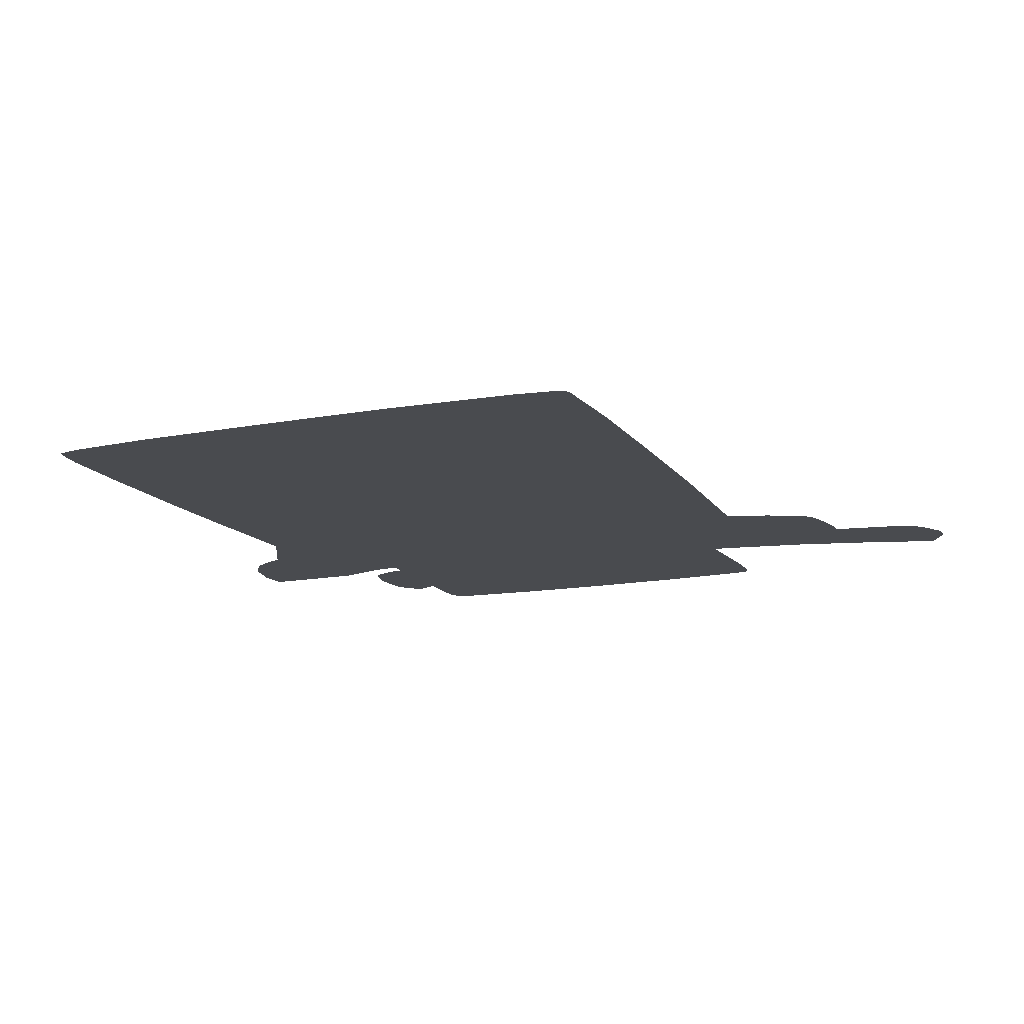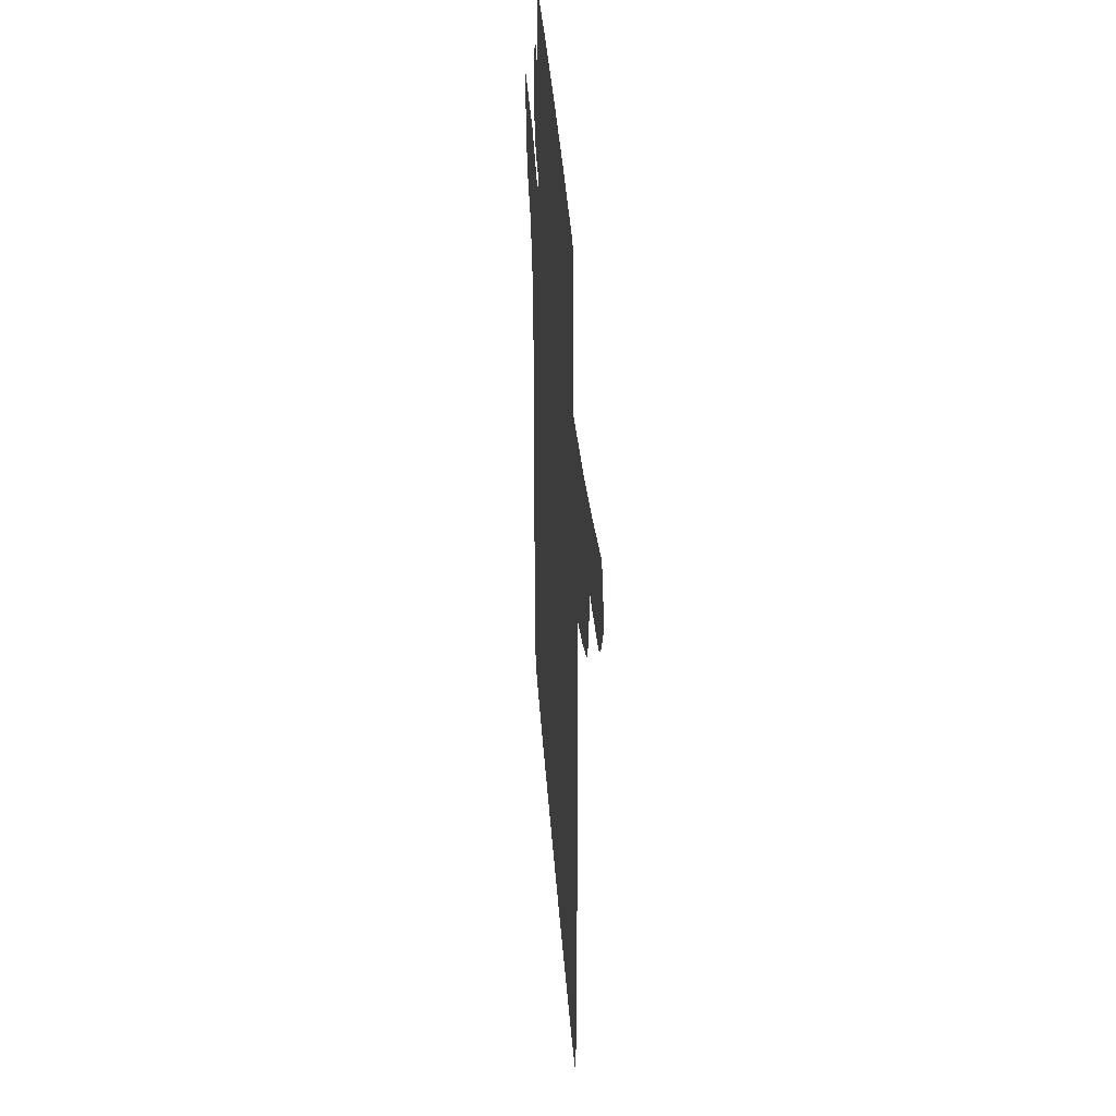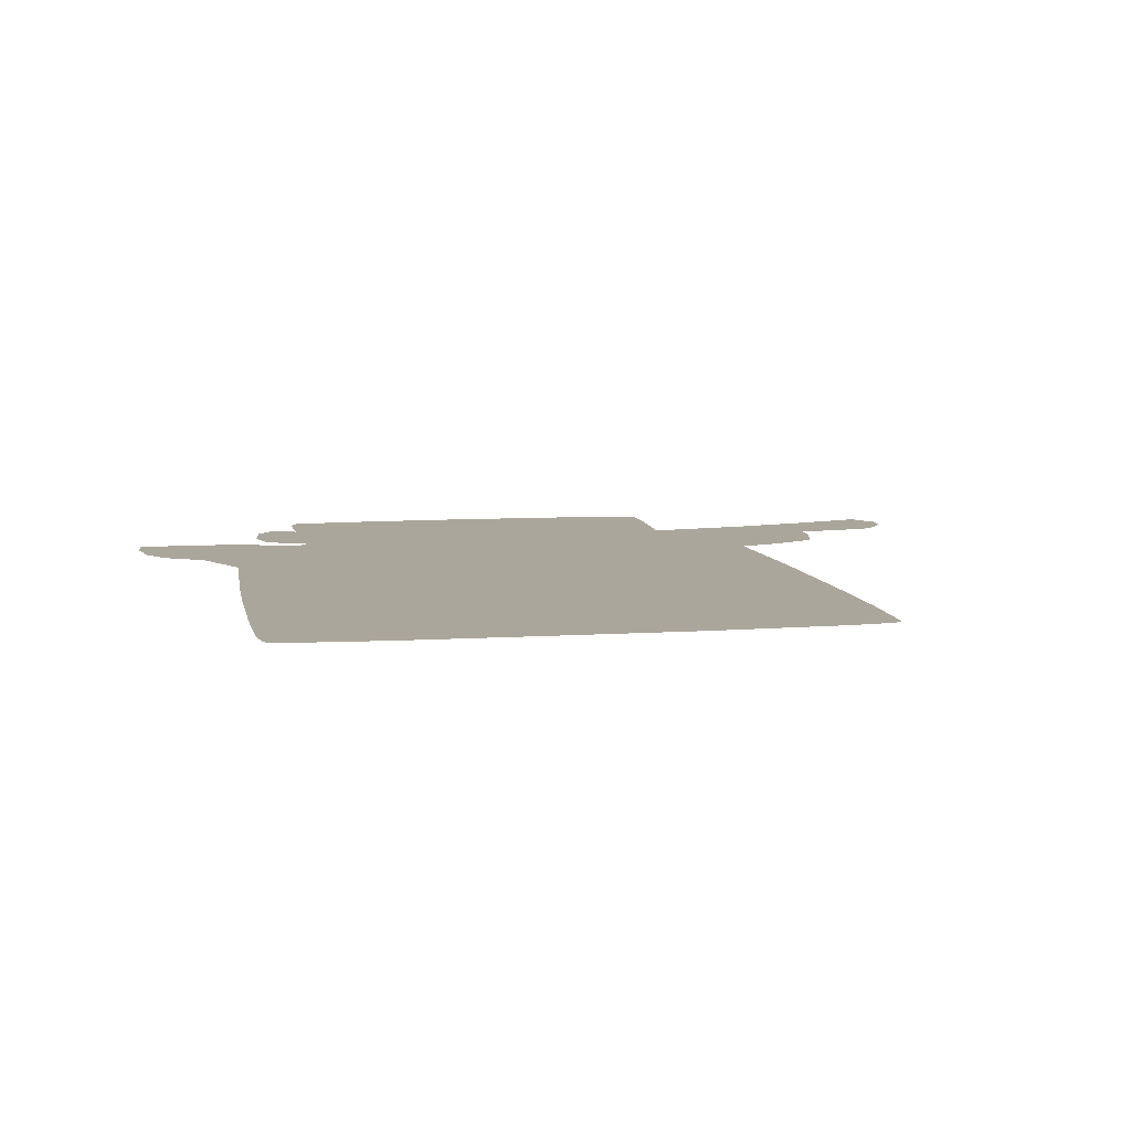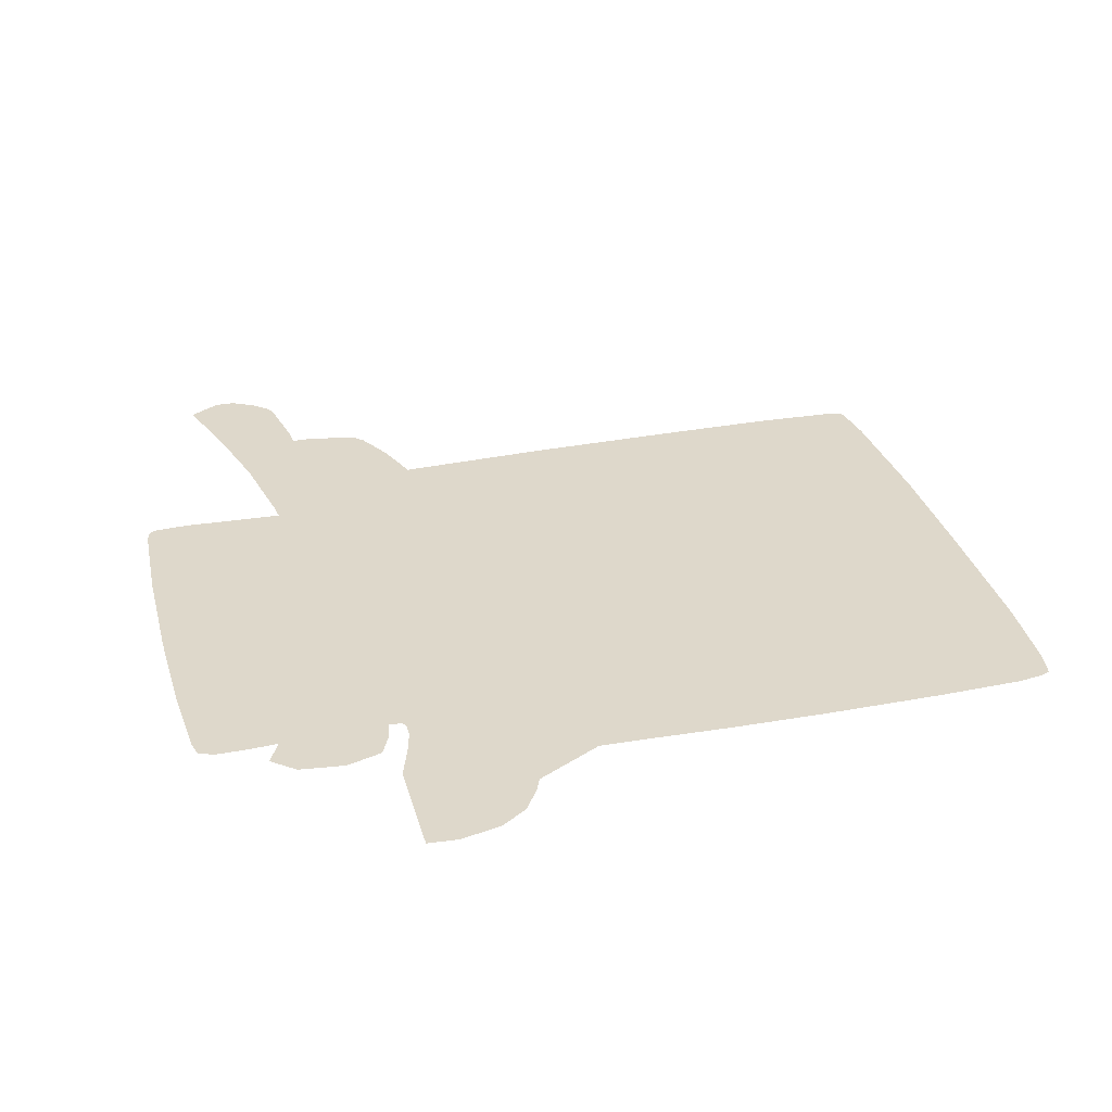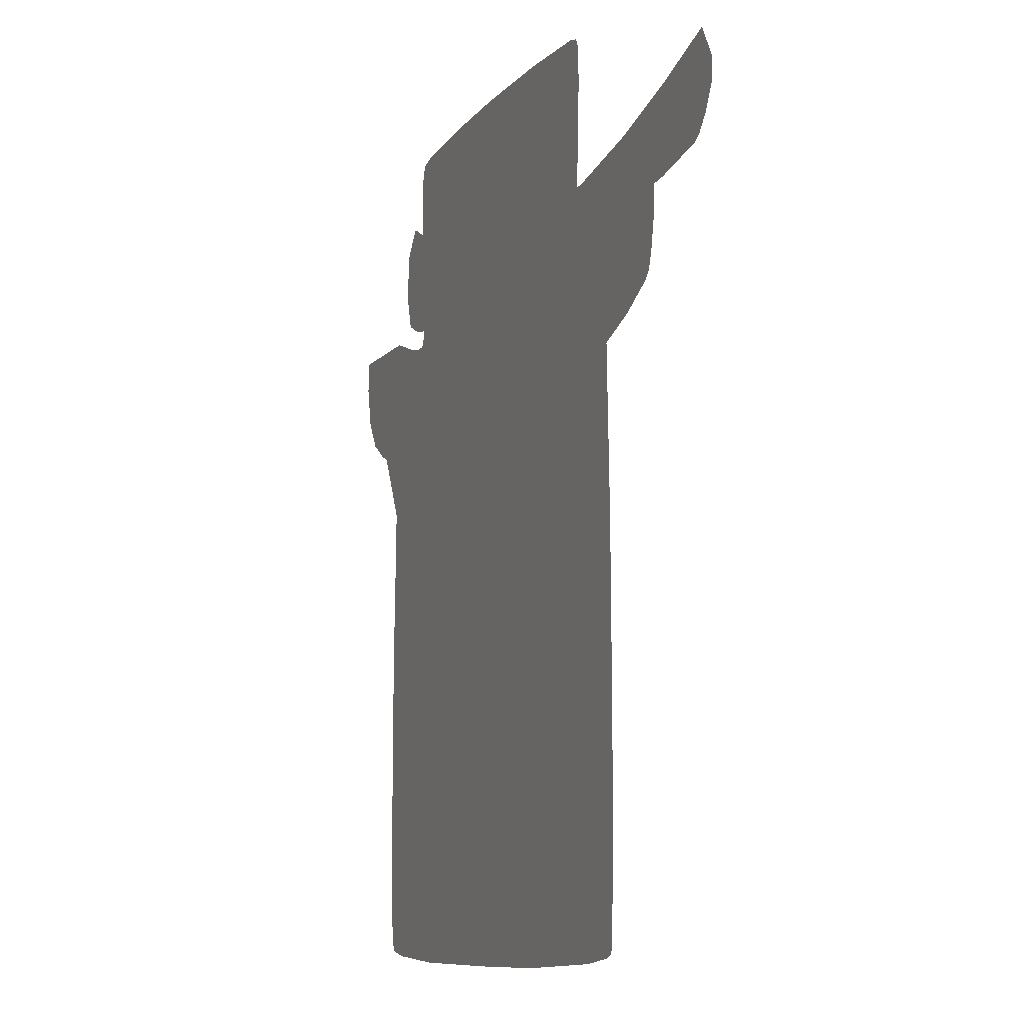
<metadata>
{"format":"obj","ext":"obj","renderer":"f3d","projection":"perspective","resolution":1024,"background":"white","views":[{"elev":-14.1,"azim":22.7,"up":"+Z"},{"elev":38.7,"azim":86.0,"up":"+Y"},{"elev":8.0,"azim":-10.8,"up":"+Z"},{"elev":31.6,"azim":-105.0,"up":"+Z"},{"elev":-9.5,"azim":68.5,"up":"+Y"}]}
</metadata>
<code>
v 0.486 0.104 -0.5
v 0.484 0.1045 -0.5
v 0.483 0.107 -0.5
v 0.524 0.1365 -0.5
v 0.5545 0.101 -0.5
v 0.5595 0.136 -0.5
v 0.577 0.136 -0.5
v 0.5905 0.101 -0.5
v 0.5905 0.101 -0.5
v 0.577 0.136 -0.5
v 0.5945 0.1365 -0.5
v 0.6075 0.1365 -0.5
v 0.6275 0.1025 -0.5
v 0.5905 0.101 -0.5
v 0.6075 0.1365 -0.5
v 0.639 0.104 -0.5
v 0.5545 0.101 -0.5
v 0.552 0.1011 -0.5
v 0.5415 0.1365 -0.5
v 0.5595 0.136 -0.5
v 0.4915 0.103 -0.5
v 0.486 0.104 -0.5
v 0.524 0.1365 -0.5
v 0.5145 0.1015 -0.5
v 0.524 0.1365 -0.5
v 0.5261 0.1013 -0.5
v 0.5145 0.1015 -0.5
v 0.552 0.1011 -0.5
v 0.5261 0.1013 -0.5
v 0.524 0.1365 -0.5
v 0.5415 0.1365 -0.5
v 0.5165 0.1545 -0.5
v 0.524 0.1545 -0.5
v 0.524 0.1365 -0.5
v 0.4815 0.1365 -0.5
v 0.524 0.1725 -0.5
v 0.517 0.1725 -0.5
v 0.517 0.19 -0.5
v 0.524 0.19 -0.5
v 0.5945 0.1545 -0.5
v 0.5945 0.1725 -0.5
v 0.607 0.1725 -0.5
v 0.6075 0.1545 -0.5
v 0.5415 0.1365 -0.5
v 0.5415 0.1545 -0.5
v 0.5595 0.1545 -0.5
v 0.5595 0.136 -0.5
v 0.5945 0.1365 -0.5
v 0.577 0.136 -0.5
v 0.577 0.1545 -0.5
v 0.5945 0.1545 -0.5
v 0.5165 0.1545 -0.5
v 0.4815 0.1365 -0.5
v 0.4815 0.17 -0.5
v 0.482 0.1145 -0.5
v 0.4815 0.1365 -0.5
v 0.524 0.1365 -0.5
v 0.483 0.107 -0.5
v 0.4815 0.17 -0.5
v 0.482 0.1965 -0.5
v 0.517 0.1725 -0.5
v 0.5165 0.1545 -0.5
v 0.483 0.222 -0.5
v 0.4833 0.2331 -0.5
v 0.518 0.2075 -0.5
v 0.517 0.19 -0.5
v 0.482 0.1965 -0.5
v 0.483 0.222 -0.5
v 0.517 0.19 -0.5
v 0.517 0.1725 -0.5
v 0.641 0.105 -0.5
v 0.639 0.104 -0.5
v 0.6075 0.1365 -0.5
v 0.6415 0.107 -0.5
v 0.6675 0.29 -0.5
v 0.669 0.285 -0.5
v 0.6435 0.286 -0.5
v 0.6525 0.2895 -0.5
v 0.6645 0.2915 -0.5
v 0.6675 0.29 -0.5
v 0.6525 0.2895 -0.5
v 0.6595 0.2915 -0.5
v 0.669 0.2836 -0.5
v 0.653 0.256 -0.5
v 0.6405 0.2515 -0.5
v 0.634 0.2815 -0.5
v 0.669 0.285 -0.5
v 0.669 0.2836 -0.5
v 0.634 0.2815 -0.5
v 0.6435 0.286 -0.5
v 0.634 0.2815 -0.5
v 0.6405 0.2515 -0.5
v 0.628 0.2795 -0.5
v 0.628 0.2795 -0.5
v 0.6405 0.2515 -0.5
v 0.6245 0.28 -0.5
v 0.623 0.302 -0.5
v 0.6228 0.2957 -0.5
v 0.587 0.3025 -0.5
v 0.6228 0.2957 -0.5
v 0.6225 0.288 -0.5
v 0.587 0.3025 -0.5
v 0.6225 0.288 -0.5
v 0.623 0.2815 -0.5
v 0.587 0.3025 -0.5
v 0.642 0.2085 -0.5
v 0.6425 0.163 -0.5
v 0.607 0.1725 -0.5
v 0.607 0.19 -0.5
v 0.642 0.2085 -0.5
v 0.607 0.19 -0.5
v 0.6065 0.2075 -0.5
v 0.6425 0.1305 -0.5
v 0.6415 0.107 -0.5
v 0.6075 0.1365 -0.5
v 0.6075 0.1545 -0.5
v 0.6425 0.163 -0.5
v 0.6425 0.1305 -0.5
v 0.6075 0.1545 -0.5
v 0.607 0.1725 -0.5
v 0.642 0.2085 -0.5
v 0.6065 0.2075 -0.5
v 0.606 0.223 -0.5
v 0.6405 0.2515 -0.5
v 0.669 0.2836 -0.5
v 0.669 0.278 -0.5
v 0.667 0.268 -0.5
v 0.6655 0.2635 -0.5
v 0.669 0.2836 -0.5
v 0.6655 0.2635 -0.5
v 0.6635 0.2615 -0.5
v 0.653 0.256 -0.5
v 0.6405 0.2515 -0.5
v 0.606 0.223 -0.5
v 0.5945 0.2235 -0.5
v 0.583 0.2255 -0.5
v 0.6405 0.2515 -0.5
v 0.583 0.2255 -0.5
v 0.587 0.3025 -0.5
v 0.6245 0.28 -0.5
v 0.5415 0.1545 -0.5
v 0.524 0.1545 -0.5
v 0.524 0.1725 -0.5
v 0.5415 0.1725 -0.5
v 0.545 0.3025 -0.5
v 0.5345 0.3375 -0.5
v 0.561 0.338 -0.5
v 0.566 0.303 -0.5
v 0.5065 0.3025 -0.5
v 0.5059 0.3139 -0.5
v 0.5345 0.3375 -0.5
v 0.545 0.3025 -0.5
v 0.5055 0.322 -0.5
v 0.5115 0.336 -0.5
v 0.5345 0.3375 -0.5
v 0.5059 0.3139 -0.5
v 0.545 0.3025 -0.5
v 0.507 0.287 -0.5
v 0.5065 0.3025 -0.5
v 0.5065 0.281 -0.5
v 0.5415 0.2245 -0.5
v 0.524 0.225 -0.5
v 0.505 0.28 -0.5
v 0.5068 0.2846 -0.5
v 0.548 0.2255 -0.5
v 0.5415 0.2245 -0.5
v 0.5065 0.281 -0.5
v 0.5068 0.2846 -0.5
v 0.507 0.287 -0.5
v 0.545 0.3025 -0.5
v 0.548 0.2255 -0.5
v 0.561 0.338 -0.5
v 0.587 0.3025 -0.5
v 0.566 0.303 -0.5
v 0.623 0.2815 -0.5
v 0.6245 0.28 -0.5
v 0.587 0.3025 -0.5
v 0.4735 0.2518 -0.5
v 0.4695 0.2535 -0.5
v 0.4849 0.2852 -0.5
v 0.4955 0.2815 -0.5
v 0.593 0.3375 -0.5
v 0.619 0.336 -0.5
v 0.587 0.3025 -0.5
v 0.561 0.338 -0.5
v 0.5055 0.3305 -0.5
v 0.507 0.335 -0.5
v 0.5115 0.336 -0.5
v 0.5055 0.322 -0.5
v 0.624 0.3235 -0.5
v 0.623 0.302 -0.5
v 0.587 0.3025 -0.5
v 0.6235 0.333 -0.5
v 0.6225 0.335 -0.5
v 0.6235 0.333 -0.5
v 0.587 0.3025 -0.5
v 0.619 0.336 -0.5
v 0.5015 0.28 -0.5
v 0.505 0.28 -0.5
v 0.524 0.225 -0.5
v 0.4833 0.2331 -0.5
v 0.5415 0.19 -0.5
v 0.524 0.19 -0.5
v 0.524 0.2075 -0.5
v 0.5415 0.2075 -0.5
v 0.577 0.19 -0.5
v 0.5595 0.19 -0.5
v 0.5595 0.2075 -0.5
v 0.577 0.2075 -0.5
v 0.5945 0.2235 -0.5
v 0.5945 0.2075 -0.5
v 0.583 0.2255 -0.5
v 0.5595 0.1725 -0.5
v 0.5415 0.1725 -0.5
v 0.5415 0.19 -0.5
v 0.5595 0.19 -0.5
v 0.577 0.1545 -0.5
v 0.5595 0.1545 -0.5
v 0.5595 0.1725 -0.5
v 0.577 0.1725 -0.5
v 0.5945 0.19 -0.5
v 0.5945 0.2075 -0.5
v 0.6065 0.2075 -0.5
v 0.607 0.19 -0.5
v 0.5945 0.1725 -0.5
v 0.577 0.1725 -0.5
v 0.577 0.19 -0.5
v 0.5945 0.19 -0.5
v 0.4556 0.2853 -0.5
v 0.4625 0.258 -0.5
v 0.4575 0.2655 -0.5
v 0.455 0.277 -0.5
v 0.4849 0.2852 -0.5
v 0.4695 0.2535 -0.5
v 0.4625 0.258 -0.5
v 0.4556 0.2853 -0.5
v 0.4955 0.2815 -0.5
v 0.5015 0.28 -0.5
v 0.4833 0.2331 -0.5
v 0.4735 0.2518 -0.5
v 0.524 0.225 -0.5
v 0.524 0.2075 -0.5
v 0.518 0.2075 -0.5
v 0.4833 0.2331 -0.5
v 0.577 0.2075 -0.5
v 0.577 0.2255 -0.5
v 0.583 0.2255 -0.5
v 0.5945 0.2075 -0.5
v 0.5595 0.2255 -0.5
v 0.5595 0.2075 -0.5
v 0.548 0.2255 -0.5
v 0.5415 0.2075 -0.5
v 0.5415 0.2245 -0.5
v 0.548 0.2255 -0.5
v 0.5595 0.2075 -0.5
v 0.577 0.2255 -0.5
v 0.5595 0.2255 -0.5
v 0.566 0.303 -0.5
v 0.587 0.3025 -0.5
v 0.587 0.3025 -0.5
v 0.583 0.2255 -0.5
v 0.577 0.2255 -0.5
v 0.524 0.2075 -0.5
v 0.524 0.225 -0.5
v 0.5415 0.2245 -0.5
v 0.5415 0.2075 -0.5
v 0.5595 0.2255 -0.5
v 0.548 0.2255 -0.5
v 0.545 0.3025 -0.5
v 0.566 0.303 -0.5
v 0.607 0.1725 -0.5
v 0.5945 0.1725 -0.5
v 0.5945 0.19 -0.5
v 0.607 0.19 -0.5
v 0.5945 0.2075 -0.5
v 0.5945 0.2235 -0.5
v 0.606 0.223 -0.5
v 0.6065 0.2075 -0.5
v 0.6075 0.1365 -0.5
v 0.5945 0.1365 -0.5
v 0.5945 0.1545 -0.5
v 0.6075 0.1545 -0.5
v 0.5945 0.1545 -0.5
v 0.577 0.1545 -0.5
v 0.577 0.1725 -0.5
v 0.5945 0.1725 -0.5
v 0.5595 0.19 -0.5
v 0.5415 0.19 -0.5
v 0.5415 0.2075 -0.5
v 0.5595 0.2075 -0.5
v 0.577 0.1725 -0.5
v 0.5595 0.1725 -0.5
v 0.5595 0.19 -0.5
v 0.577 0.19 -0.5
v 0.5945 0.19 -0.5
v 0.577 0.19 -0.5
v 0.577 0.2075 -0.5
v 0.5945 0.2075 -0.5
v 0.577 0.2075 -0.5
v 0.5595 0.2075 -0.5
v 0.5595 0.2255 -0.5
v 0.577 0.2255 -0.5
v 0.524 0.1545 -0.5
v 0.5165 0.1545 -0.5
v 0.517 0.1725 -0.5
v 0.524 0.1725 -0.5
v 0.5415 0.1725 -0.5
v 0.524 0.1725 -0.5
v 0.524 0.19 -0.5
v 0.5415 0.19 -0.5
v 0.524 0.19 -0.5
v 0.517 0.19 -0.5
v 0.518 0.2075 -0.5
v 0.524 0.2075 -0.5
v 0.577 0.136 -0.5
v 0.5595 0.136 -0.5
v 0.5595 0.1545 -0.5
v 0.577 0.1545 -0.5
v 0.5415 0.1365 -0.5
v 0.524 0.1365 -0.5
v 0.524 0.1545 -0.5
v 0.5415 0.1545 -0.5
v 0.5595 0.1545 -0.5
v 0.5415 0.1545 -0.5
v 0.5415 0.1725 -0.5
v 0.5595 0.1725 -0.5
v 0.6265 0.296 -0.5
v 0.6245 0.28 -0.5
v 0.623 0.2815 -0.5
v 0.674 0.284 -0.5
v 0.669 0.2836 -0.5
v 0.669 0.285 -0.5
v 0.691 0.287 -0.5
v 0.6645 0.2915 -0.5
v 0.6595 0.2915 -0.5
v 0.652 0.3005 -0.5
v 0.675 0.3065 -0.5
v 0.6595 0.2915 -0.5
v 0.6525 0.2895 -0.5
v 0.652 0.3005 -0.5
v 0.6935 0.2885 -0.5
v 0.691 0.287 -0.5
v 0.669 0.285 -0.5
v 0.697 0.2925 -0.5
v 0.6955 0.313 -0.5
v 0.7005 0.3045 -0.5
v 0.6645 0.2915 -0.5
v 0.675 0.3065 -0.5
v 0.7005 0.3045 -0.5
v 0.7005 0.299 -0.5
v 0.6675 0.29 -0.5
v 0.6645 0.2915 -0.5
v 0.697 0.2925 -0.5
v 0.669 0.285 -0.5
v 0.6675 0.29 -0.5
v 0.7005 0.299 -0.5
v 0.6525 0.2895 -0.5
v 0.6435 0.286 -0.5
v 0.6265 0.296 -0.5
v 0.652 0.3005 -0.5
v 0.5065 0.3025 -0.5
v 0.507 0.287 -0.5
v 0.495 0.2885 -0.5
v 0.492 0.2985 -0.5
v 0.507 0.287 -0.5
v 0.5068 0.2846 -0.5
v 0.5015 0.2855 -0.5
v 0.495 0.2885 -0.5
v 0.5065 0.3025 -0.5
v 0.492 0.2985 -0.5
v 0.4935 0.311 -0.5
v 0.499 0.3175 -0.5
v 0.5059 0.3139 -0.5
v 0.5065 0.3025 -0.5
v 0.4935 0.311 -0.5
v 0.6435 0.286 -0.5
v 0.634 0.2815 -0.5
v 0.6265 0.296 -0.5
v 0.628 0.2795 -0.5
v 0.6245 0.28 -0.5
v 0.6265 0.296 -0.5
v 0.634 0.2815 -0.5
v 0.6225 0.288 -0.5
v 0.6228 0.2957 -0.5
v 0.6265 0.296 -0.5
v 0.623 0.2815 -0.5
g mesh7465229
f 1 2 3
f 3 4 1
f 5 6 7
f 7 8 5
f 9 10 11
f 11 12 9
f 13 14 15
f 15 16 13
f 17 18 19
f 19 20 17
f 21 22 23
f 23 24 21
f 25 26 27
f 28 29 30
f 30 31 28
f 32 33 34
f 34 35 32
f 36 37 38
f 38 39 36
f 40 41 42
f 42 43 40
f 44 45 46
f 46 47 44
f 48 49 50
f 50 51 48
f 52 53 54
f 55 56 57
f 57 58 55
f 59 60 61
f 61 62 59
f 63 64 65
f 65 66 63
f 67 68 69
f 69 70 67
f 71 72 73
f 73 74 71
f 75 76 77
f 77 78 75
f 79 80 81
f 81 82 79
f 83 84 85
f 85 86 83
f 87 88 89
f 89 90 87
f 91 92 93
f 94 95 96
f 97 98 99
f 100 101 102
f 103 104 105
f 106 107 108
f 108 109 106
f 110 111 112
f 113 114 115
f 115 116 113
f 117 118 119
f 119 120 117
f 121 122 123
f 123 124 121
f 125 126 127
f 127 128 125
f 129 130 131
f 131 132 129
f 133 134 135
f 135 136 133
f 137 138 139
f 139 140 137
f 141 142 143
f 143 144 141
f 145 146 147
f 147 148 145
f 149 150 151
f 151 152 149
f 153 154 155
f 155 156 153
f 157 158 159
f 160 161 162
f 162 163 160
f 164 165 166
f 166 167 164
f 168 169 170
f 170 171 168
f 172 173 174
f 175 176 177
f 178 179 180
f 180 181 178
f 182 183 184
f 184 185 182
f 186 187 188
f 188 189 186
f 190 191 192
f 192 193 190
f 194 195 196
f 196 197 194
f 198 199 200
f 200 201 198
f 202 203 204
f 204 205 202
f 206 207 208
f 208 209 206
f 210 211 212
f 213 214 215
f 215 216 213
f 217 218 219
f 219 220 217
f 221 222 223
f 223 224 221
f 225 226 227
f 227 228 225
f 229 230 231
f 231 232 229
f 233 234 235
f 235 236 233
f 237 238 239
f 239 240 237
f 241 242 243
f 243 244 241
f 245 246 247
f 247 248 245
f 249 250 251
f 252 253 254
f 254 255 252
f 256 257 258
f 258 259 256
f 260 261 262
f 263 264 265
f 265 266 263
f 267 268 269
f 269 270 267
f 271 272 273
f 273 274 271
f 275 276 277
f 277 278 275
f 279 280 281
f 281 282 279
f 283 284 285
f 285 286 283
f 287 288 289
f 289 290 287
f 291 292 293
f 293 294 291
f 295 296 297
f 297 298 295
f 299 300 301
f 301 302 299
f 303 304 305
f 305 306 303
f 307 308 309
f 309 310 307
f 311 312 313
f 313 314 311
f 315 316 317
f 317 318 315
f 319 320 321
f 321 322 319
f 323 324 325
f 325 326 323
f 327 328 329
f 330 331 332
f 332 333 330
f 334 335 336
f 336 337 334
f 338 339 340
f 341 342 343
f 343 344 341
f 345 346 347
f 347 348 345
f 349 350 351
f 351 352 349
f 353 354 355
f 355 356 353
f 357 358 359
f 359 360 357
f 361 362 363
f 363 364 361
f 365 366 367
f 367 368 365
f 369 370 371
f 372 373 374
f 374 375 372
f 376 377 378
f 379 380 381
f 381 382 379
f 383 384 385
f 385 386 383

</code>
